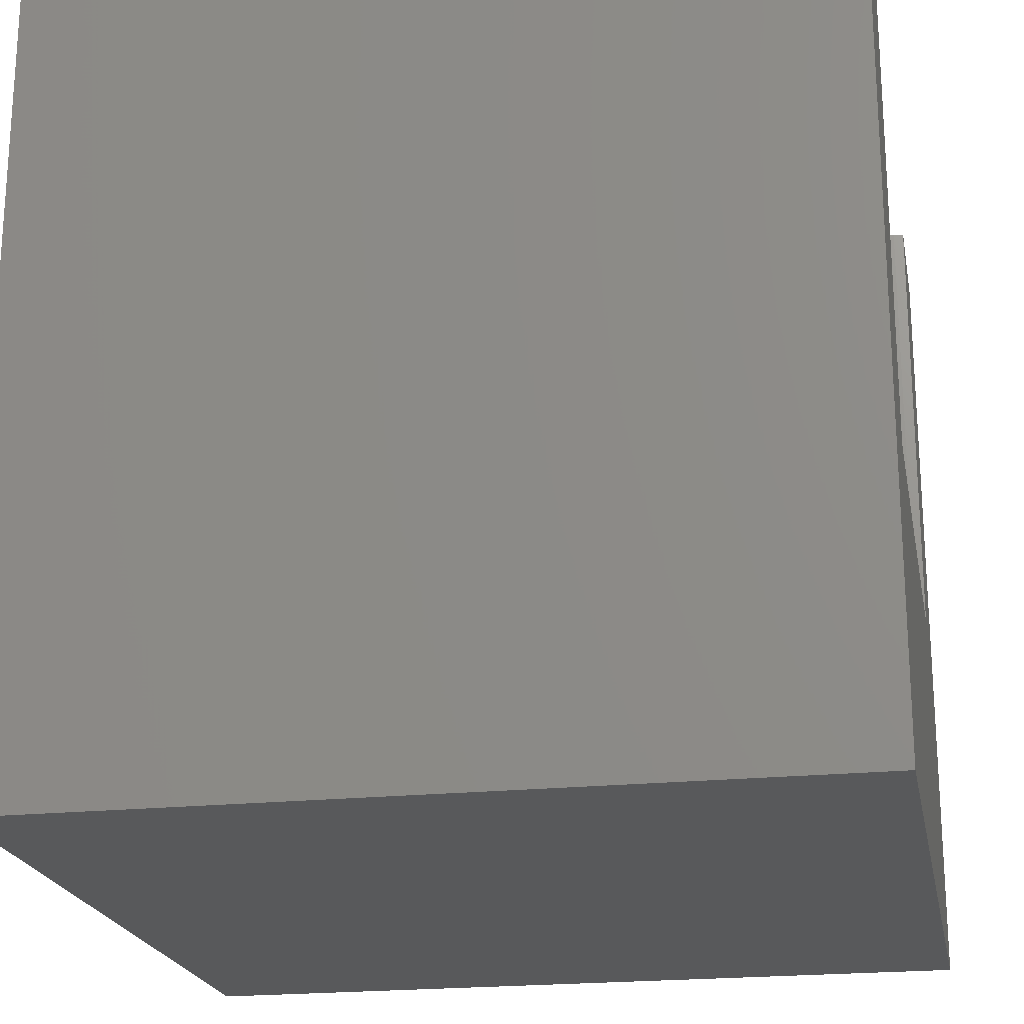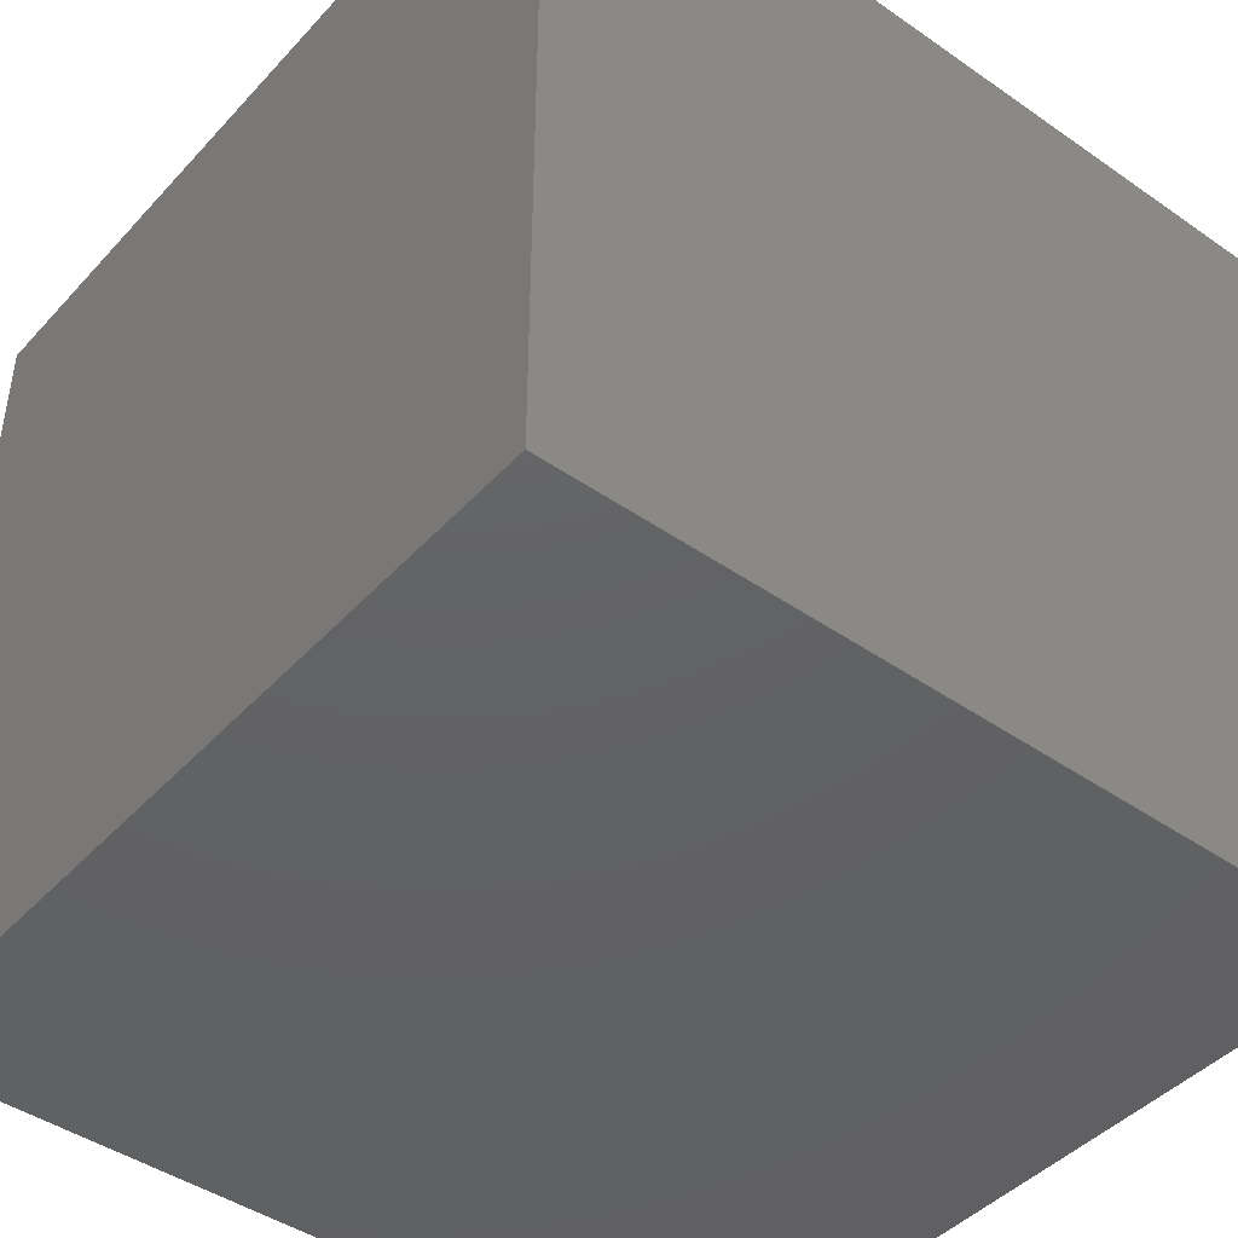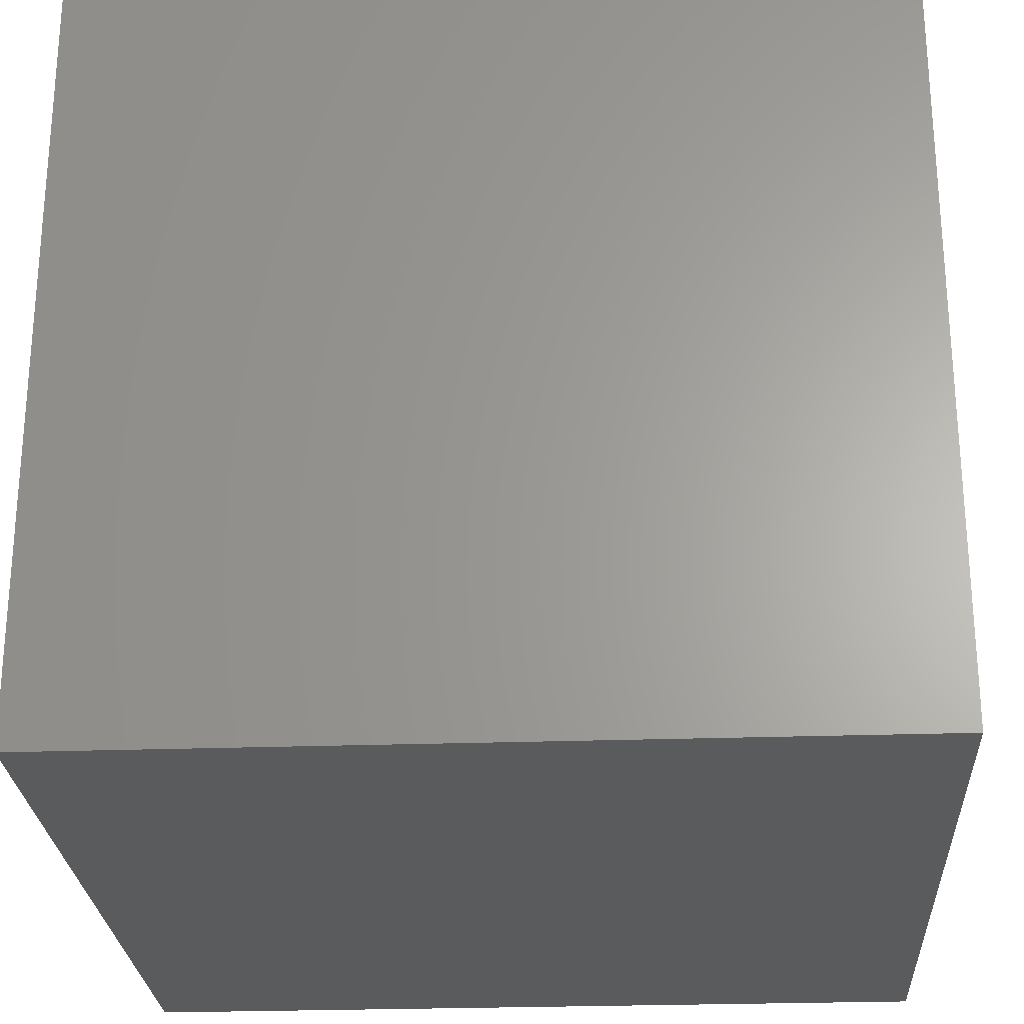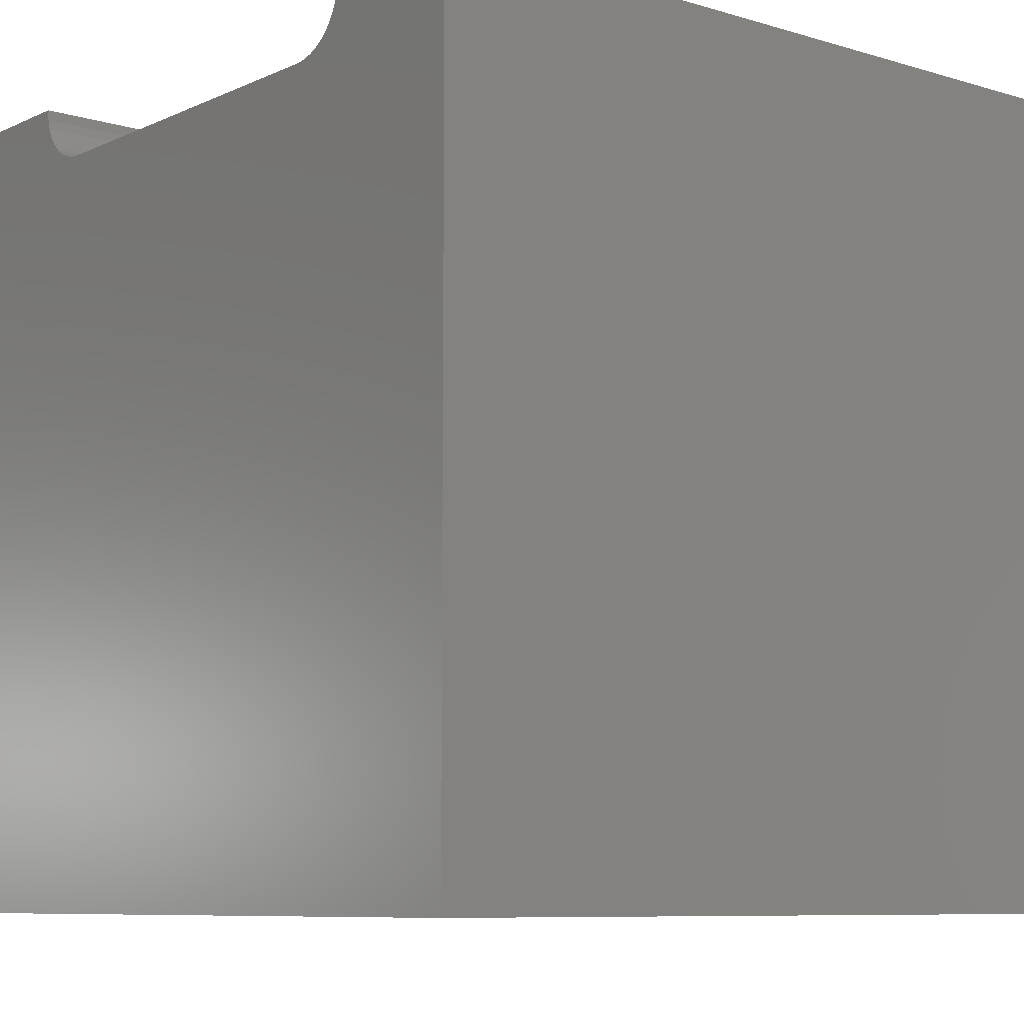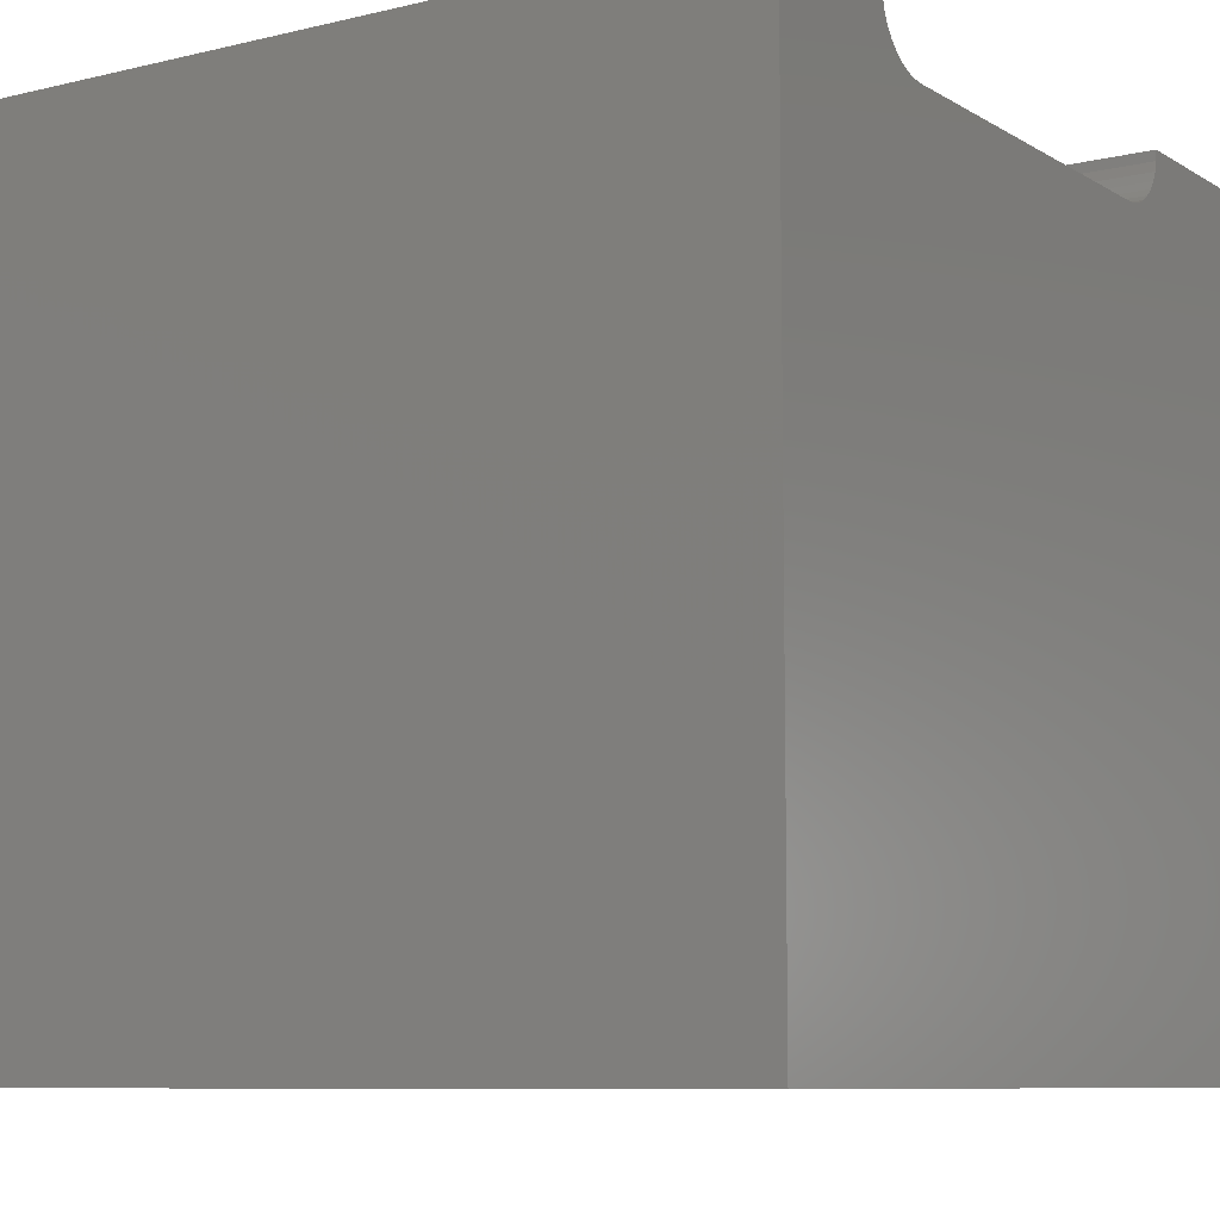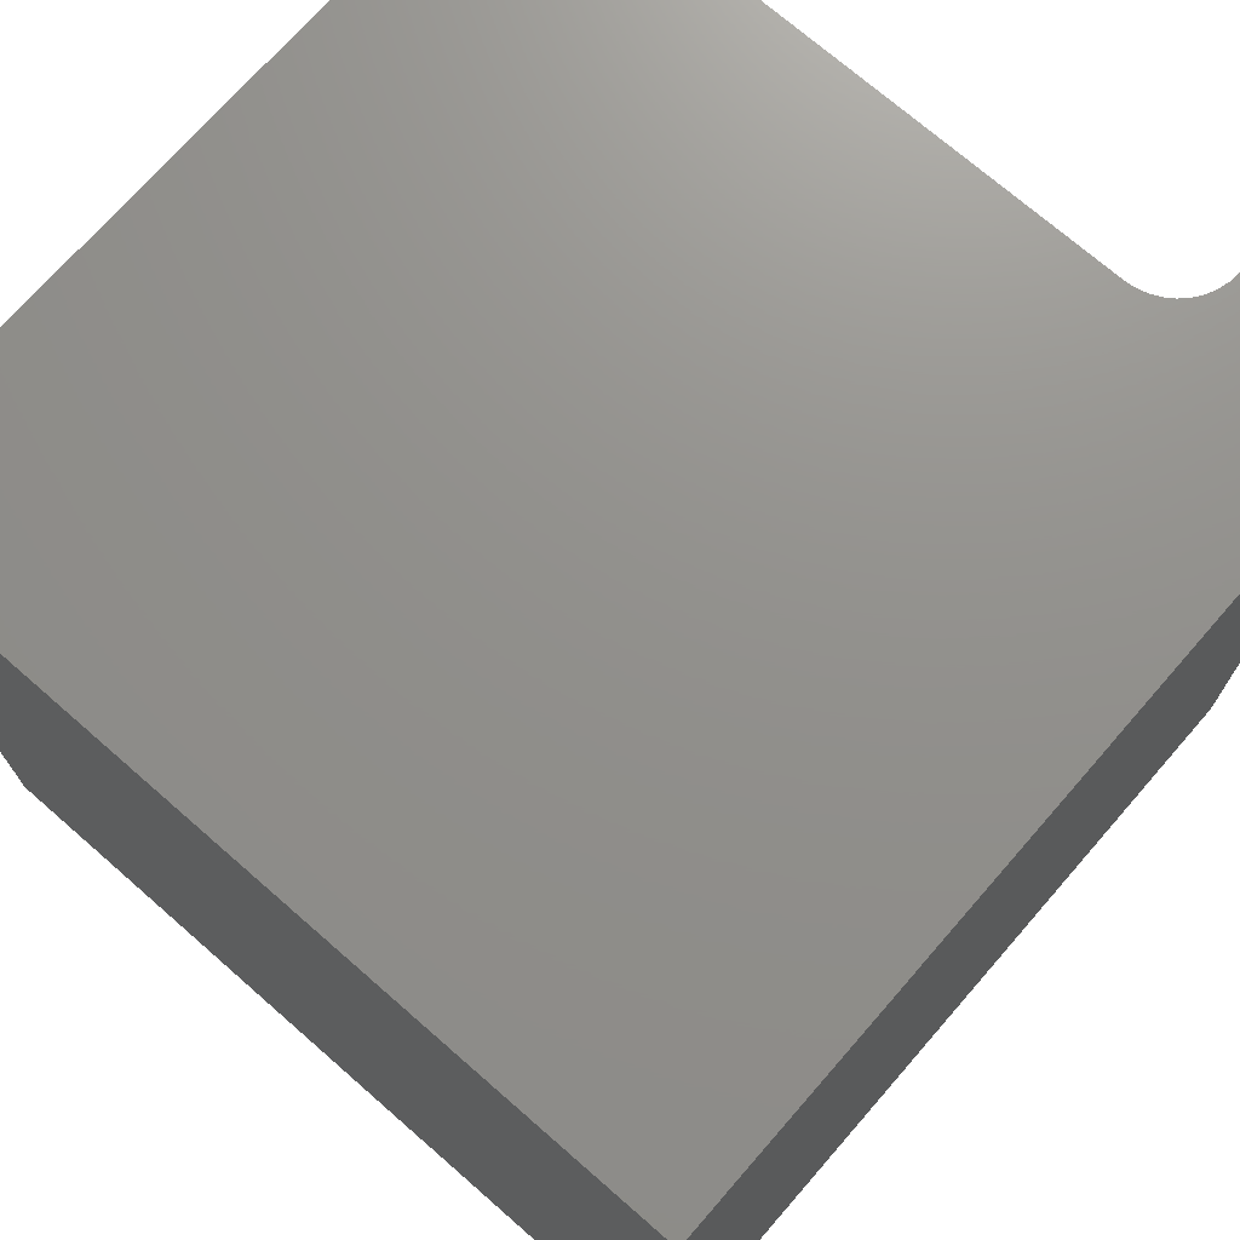
<metadata>
{"format":"stl","ext":"stl","renderer":"f3d","projection":"perspective","resolution":1024,"background":"white","views":[{"elev":-21.2,"azim":100.7,"up":"+Z"},{"elev":-44.2,"azim":-129.1,"up":"+Y"},{"elev":-25.8,"azim":-86.8,"up":"+Y"},{"elev":-8.2,"azim":50.6,"up":"+Y"},{"elev":-8.5,"azim":-56.9,"up":"+Y"},{"elev":72.3,"azim":41.1,"up":"+Z"}]}
</metadata>
<code>
# stl→obj: 48 verts, 92 faces
v 0 10 10
v 0 10 0
v 0 0 10
v 0 0 0
v 2.381 9.295 10
v 2.262 9.35 10
v 10 10 10
v 8.113 10 10
v 8.102 9.87 10
v 7.619 9.295 10
v 10 0 10
v 7.738 9.35 10
v 7.845 9.425 10
v 2.507 9.261 10
v 8.068 9.743 10
v 8.012 9.625 10
v 7.937 9.518 10
v 2.155 9.425 10
v 2.063 9.518 10
v 1.988 9.625 10
v 1.932 9.743 10
v 1.898 9.87 10
v 1.887 10 10
v 7.493 9.261 10
v 7.363 9.25 10
v 2.637 9.25 10
v 10 10 0
v 10 0 0
v 8.113 10 4.255
v 1.887 10 4.255
v 1.898 9.87 4.255
v 1.932 9.743 4.255
v 1.988 9.625 4.255
v 2.063 9.518 4.255
v 2.155 9.425 4.255
v 2.262 9.35 4.255
v 2.381 9.295 4.255
v 2.507 9.261 4.255
v 2.637 9.25 4.255
v 7.363 9.25 4.255
v 7.493 9.261 4.255
v 7.619 9.295 4.255
v 7.738 9.35 4.255
v 7.845 9.425 4.255
v 7.937 9.518 4.255
v 8.012 9.625 4.255
v 8.068 9.743 4.255
v 8.102 9.87 4.255
f 1 2 3
f 3 2 4
f 5 6 3
f 7 8 9
f 10 11 12
f 12 11 13
f 5 3 14
f 9 15 7
f 7 15 16
f 7 16 11
f 11 16 17
f 11 17 13
f 6 18 3
f 3 18 19
f 3 19 1
f 1 19 20
f 20 21 1
f 1 21 22
f 1 22 23
f 10 24 11
f 11 24 25
f 11 25 3
f 3 25 26
f 3 26 14
f 27 7 28
f 28 7 11
f 2 27 4
f 4 27 28
f 8 7 29
f 29 7 27
f 29 27 30
f 30 27 2
f 30 2 23
f 23 2 1
f 28 11 4
f 4 11 3
f 30 23 22
f 30 22 31
f 31 22 21
f 31 21 32
f 32 21 20
f 32 20 33
f 33 20 19
f 33 19 34
f 34 19 18
f 34 18 35
f 35 18 6
f 35 6 36
f 36 6 5
f 36 5 37
f 37 5 14
f 37 14 38
f 38 14 26
f 38 26 39
f 40 25 24
f 40 24 41
f 41 24 10
f 41 10 42
f 42 10 12
f 42 12 43
f 43 12 13
f 43 13 44
f 44 13 17
f 44 17 45
f 45 17 16
f 45 16 46
f 46 16 15
f 46 15 47
f 47 15 9
f 47 9 48
f 48 9 8
f 48 8 29
f 48 29 41
f 38 39 30
f 30 39 29
f 29 39 40
f 29 40 41
f 35 30 31
f 35 36 30
f 30 36 37
f 30 37 38
f 31 32 35
f 35 32 33
f 35 33 34
f 46 43 45
f 45 43 44
f 41 42 48
f 48 42 43
f 48 43 47
f 47 43 46
f 40 39 25
f 25 39 26

</code>
